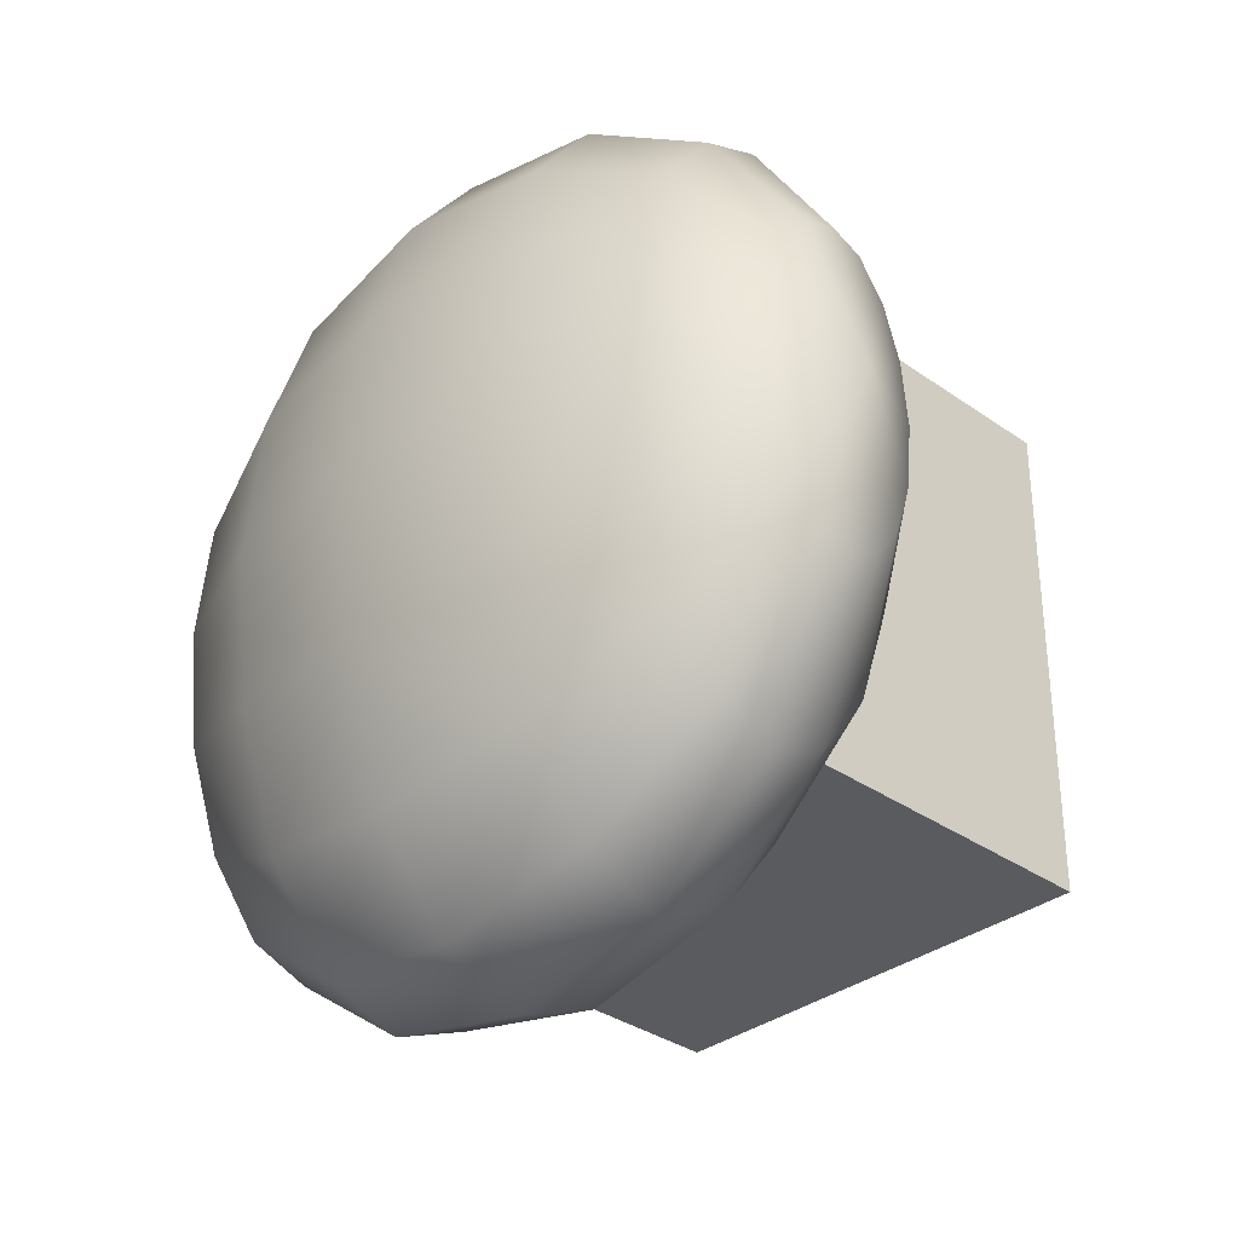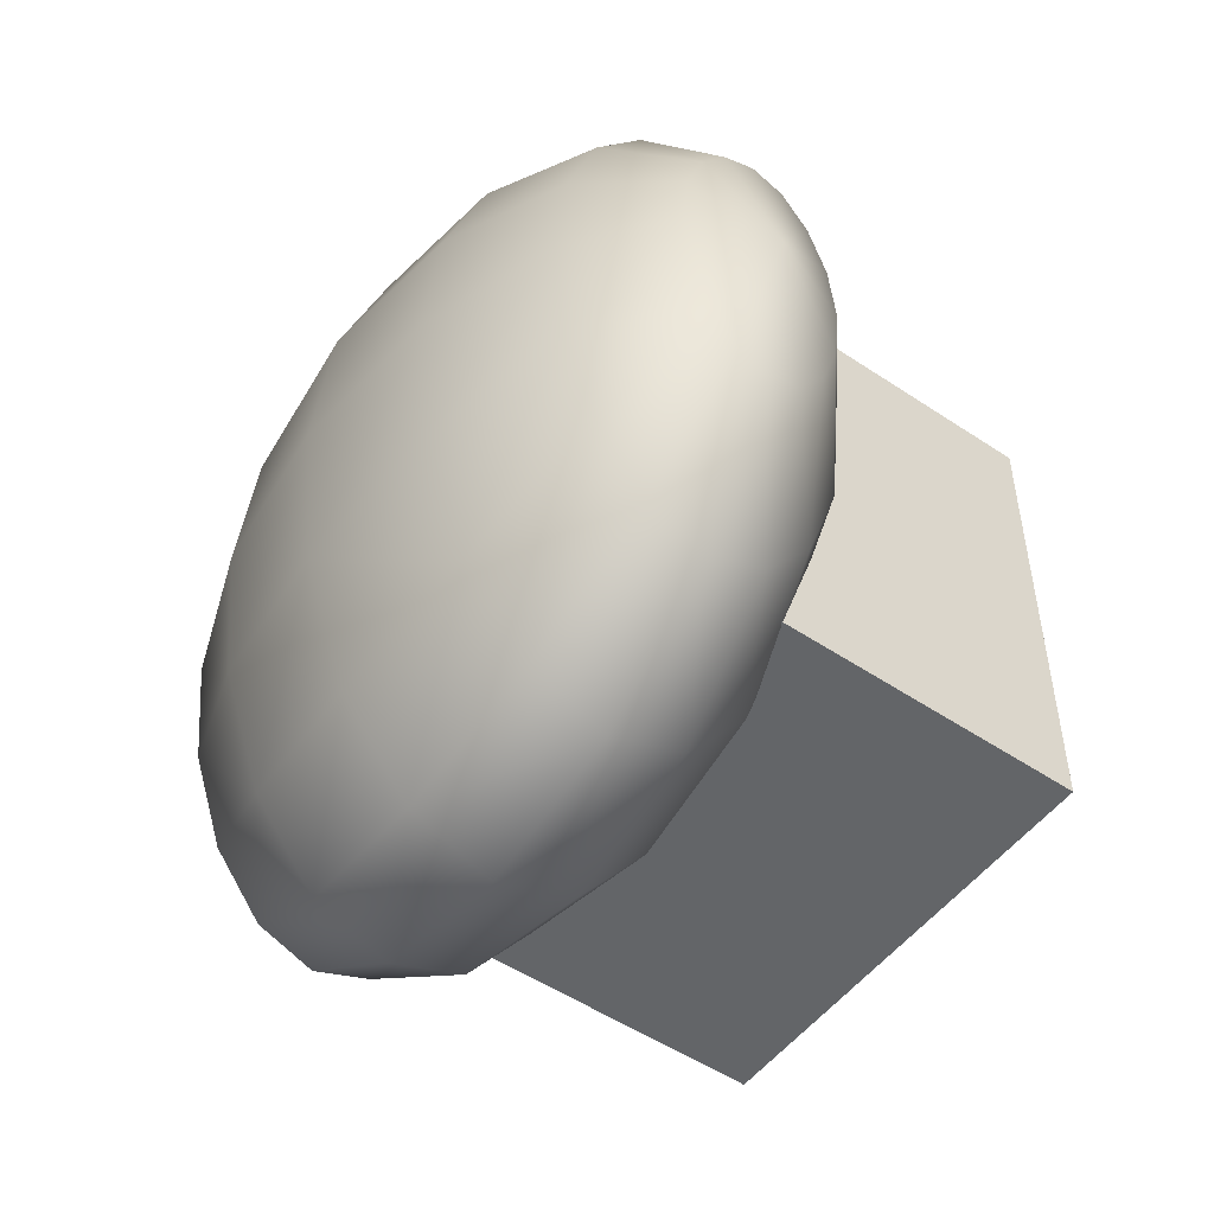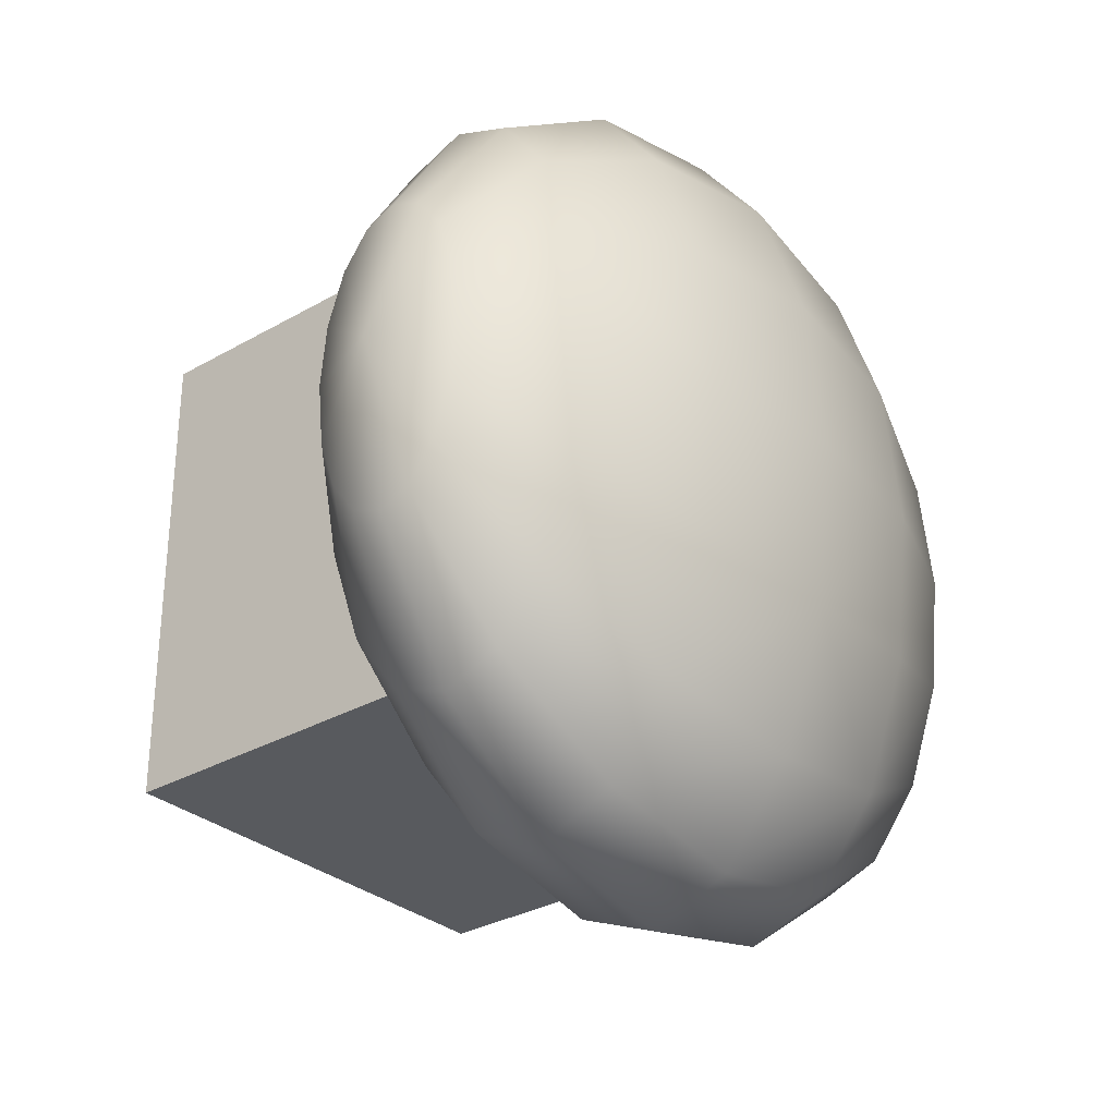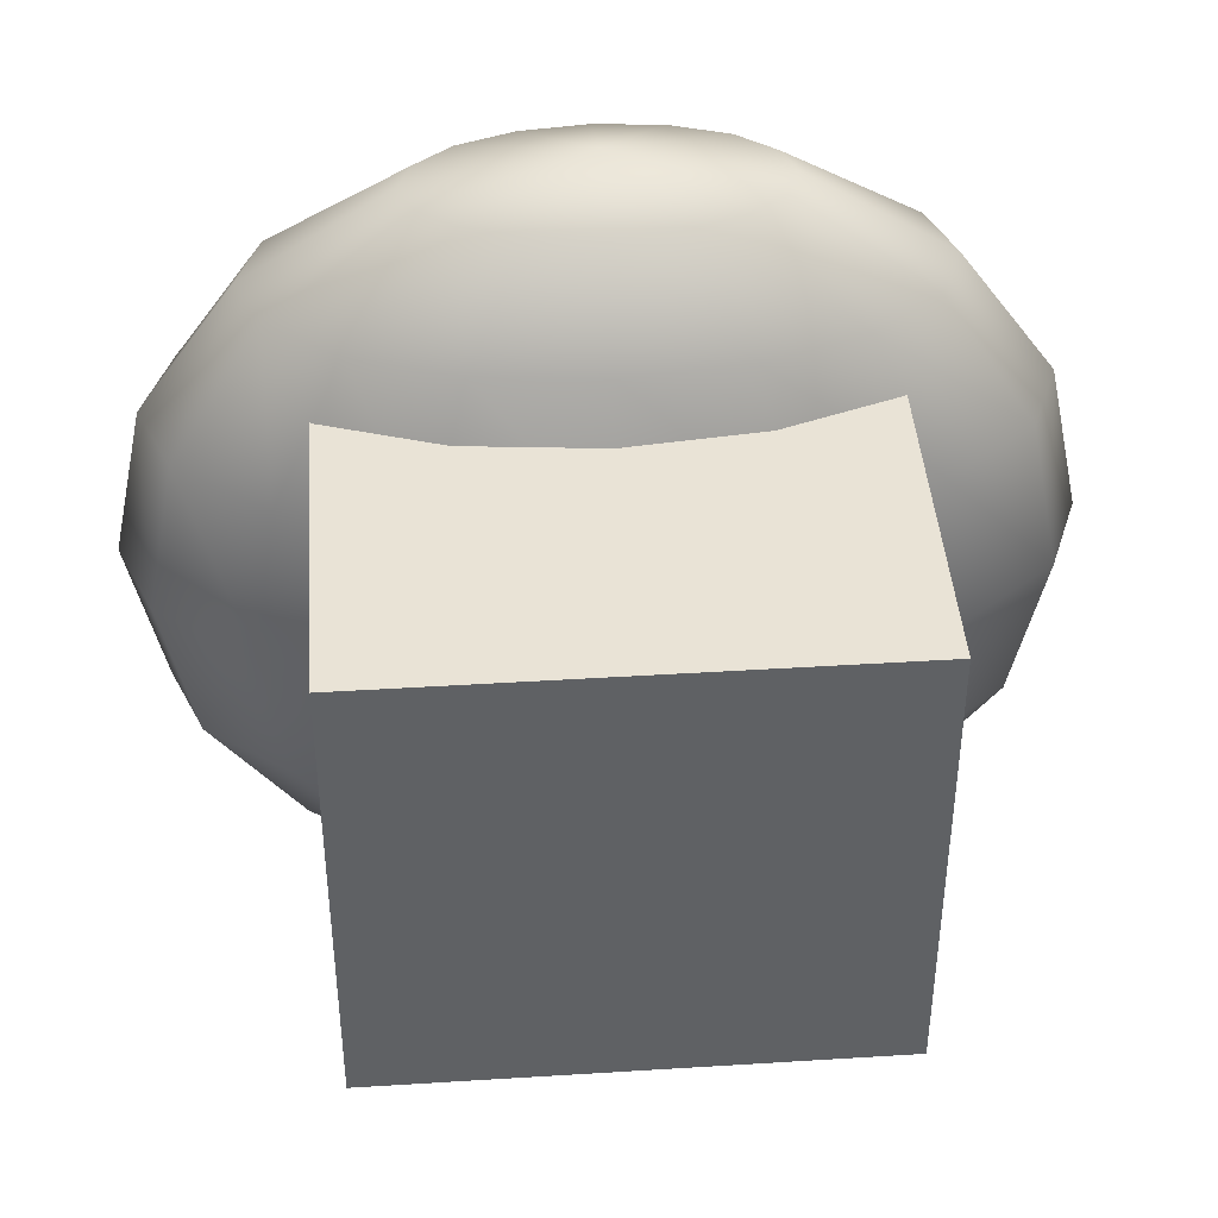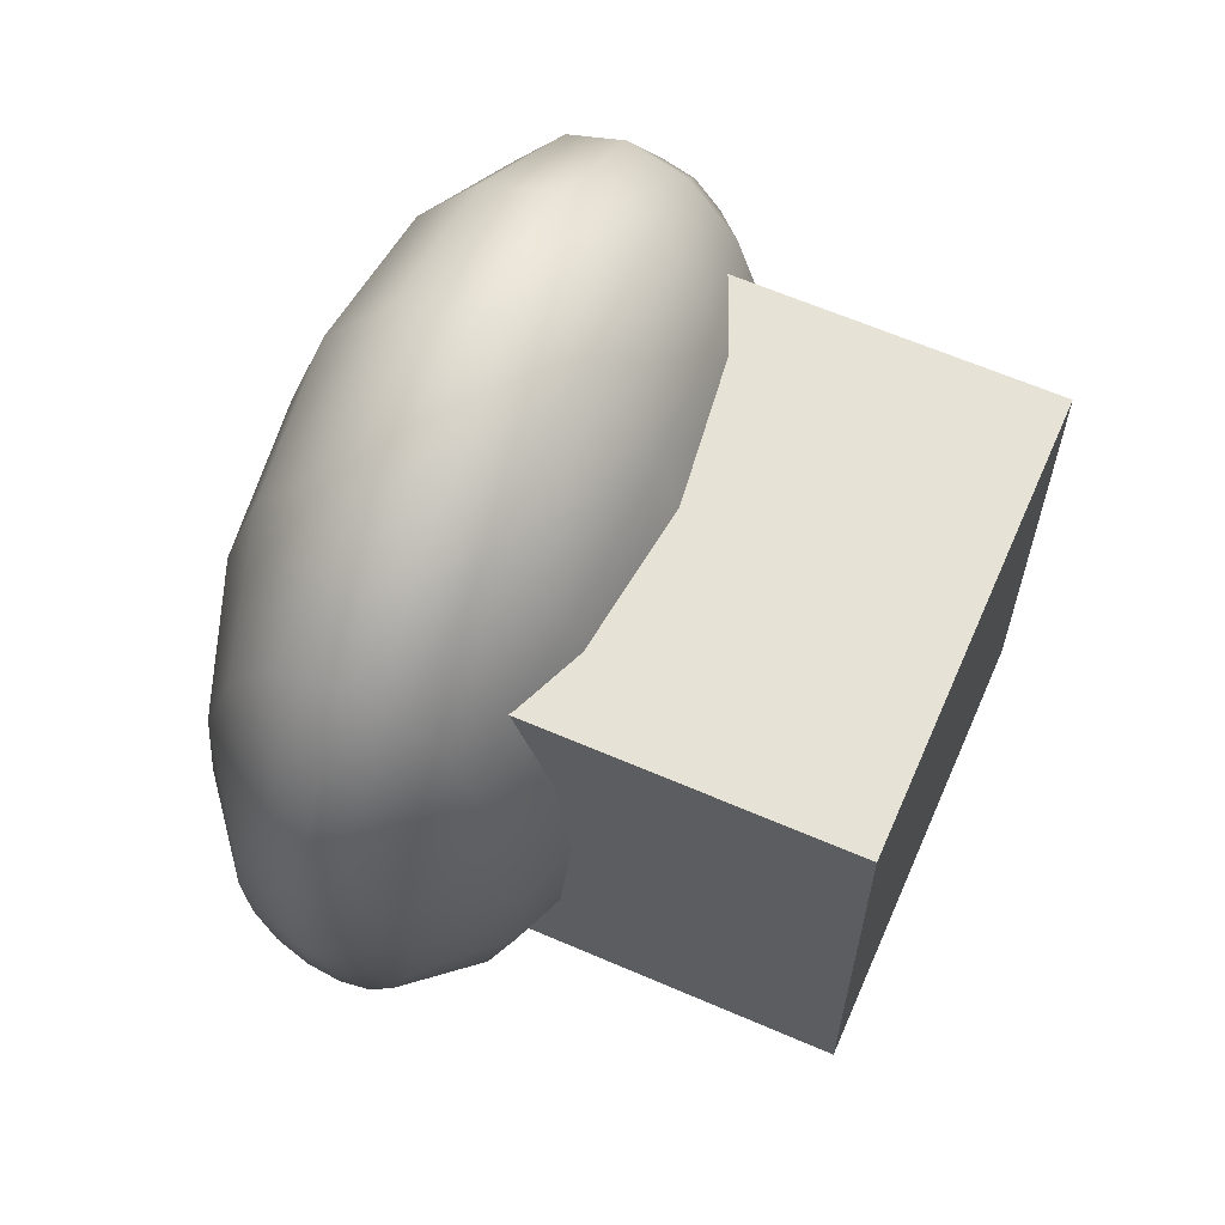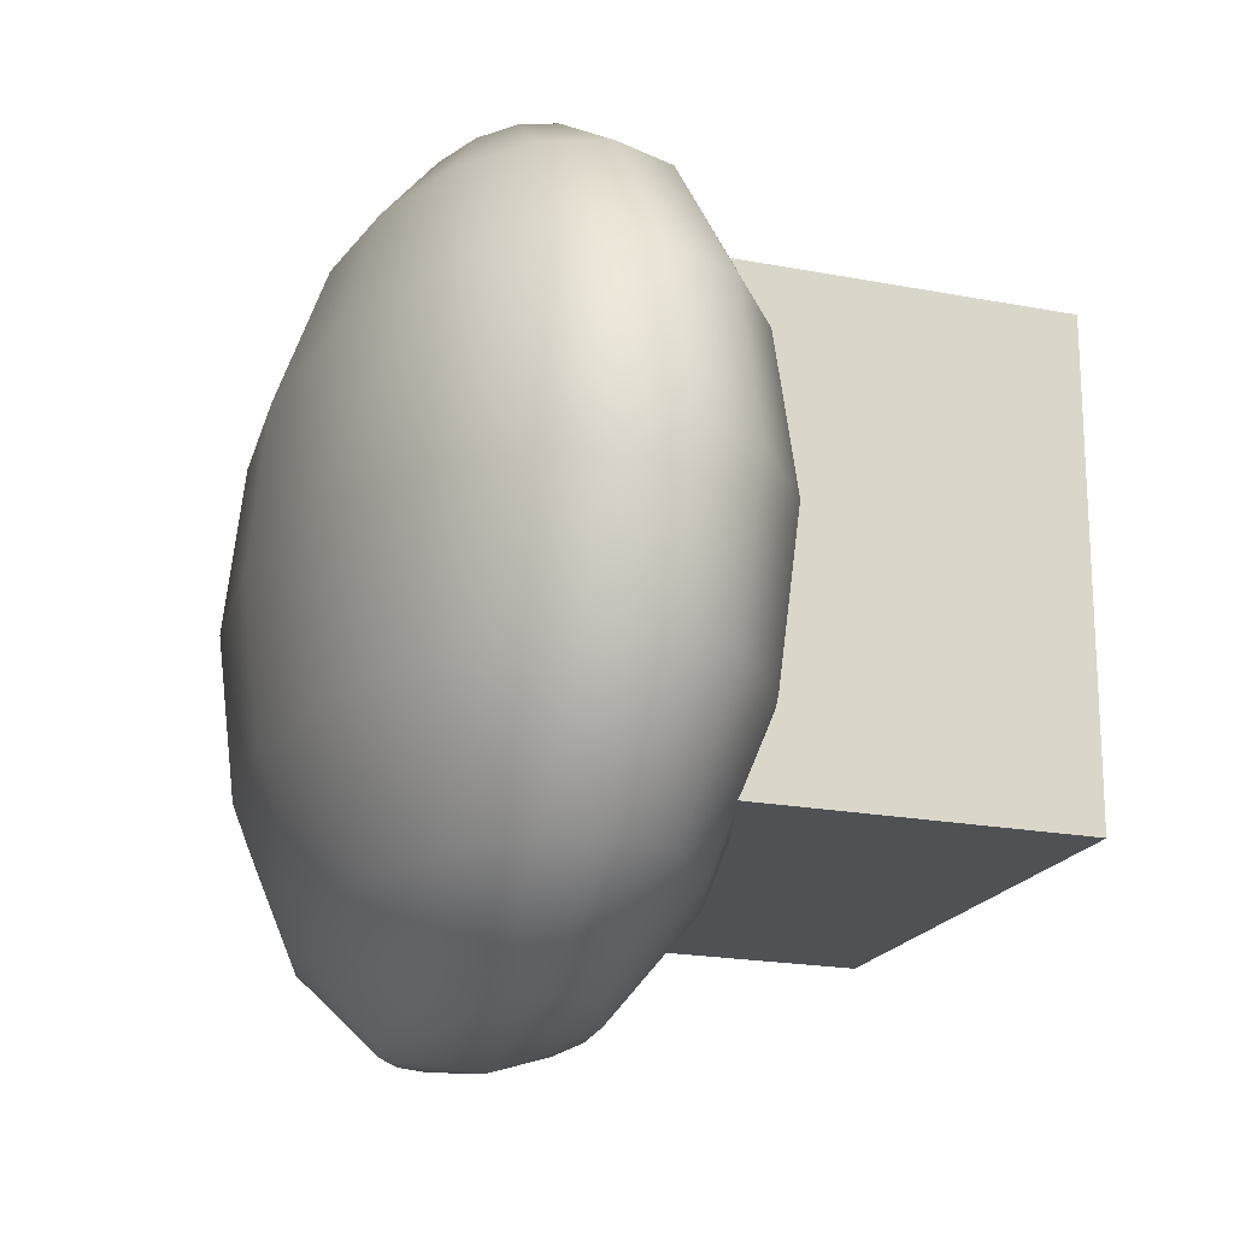
<metadata>
{"format":"obj","ext":"obj","renderer":"f3d","projection":"perspective","resolution":1024,"background":"white","views":[{"elev":-33.4,"azim":-44.0,"up":"+Y"},{"elev":-51.4,"azim":-36.1,"up":"+Y"},{"elev":-30.6,"azim":-140.4,"up":"+Y"},{"elev":42.3,"azim":85.7,"up":"+Z"},{"elev":63.5,"azim":23.6,"up":"+Y"},{"elev":-19.6,"azim":-19.9,"up":"+Z"}]}
</metadata>
<code>
o r_shoulder
v -0.6343 0.5832 -0.5544
v -0.6343 -0.5808 -0.5544
v 0.5318 -0.5807 -0.5544
v 0.5318 0.5832 -0.5544
v -0.6343 0.5832 0.5364
v 0.5318 0.5832 0.5364
v 0.5318 -0.5807 0.5364
v -0.6343 -0.5808 0.5364
v -0.5076 0.00123 -0.9658
v -0.6884 0.1507 -0.893
v -0.7033 0.001224 -0.893
v -0.8416 0.2775 -0.6856
v -0.8692 0.00122 -0.6856
v -0.944 0.3622 -0.3752
v -0.98 0.001217 -0.3752
v -0.98 0.3919 -0.009021
v -1.019 0.001214 -0.009021
v -0.944 0.3622 0.3571
v -0.98 0.001215 0.3571
v -0.8416 0.2775 0.6675
v -0.8692 0.001218 0.6675
v -0.6884 0.1507 0.8749
v -0.7033 0.001224 0.8749
v -0.5076 0.00123 0.9478
v -0.6459 0.2775 0.8749
v -0.7632 0.5117 0.6675
v -0.8416 0.6682 0.3571
v -0.8692 0.7231 -0.009021
v -0.8416 0.6682 -0.3752
v -0.7632 0.5117 -0.6856
v -0.6459 0.2775 -0.893
v -0.5825 0.3622 -0.893
v -0.6459 0.6682 -0.6856
v -0.6884 0.8726 -0.3752
v -0.7033 0.9444 -0.009021
v -0.6884 0.8726 0.3571
v -0.6459 0.6682 0.6675
v -0.5825 0.3622 0.8749
v -0.5076 0.3919 0.8749
v -0.5076 0.7231 0.6675
v -0.5076 0.9445 0.3571
v -0.5076 1.022 -0.009021
v -0.5076 0.9445 -0.3752
v -0.5076 0.7231 -0.6856
v -0.5076 0.3919 -0.893
v -0.4327 0.3622 -0.893
v -0.3692 0.6682 -0.6856
v -0.3268 0.8727 -0.3752
v -0.3119 0.9445 -0.009021
v -0.3268 0.8727 0.3571
v -0.3692 0.6682 0.6675
v -0.4327 0.3622 0.8749
v -0.3692 0.2775 0.8749
v -0.2519 0.5117 0.6675
v -0.1735 0.6682 0.3571
v -0.146 0.7232 -0.00902
v -0.1735 0.6682 -0.3752
v -0.2519 0.5117 -0.6856
v -0.3692 0.2775 -0.893
v -0.3268 0.1507 -0.893
v -0.1735 0.2775 -0.6856
v -0.07107 0.3622 -0.3752
v -0.03511 0.3919 -0.00902
v -0.07107 0.3622 0.3571
v -0.1735 0.2775 0.6675
v -0.3268 0.1507 0.8749
v -0.3119 0.001235 0.8749
v -0.146 0.00124 0.6675
v -0.03511 0.001243 0.3571
v -0.03511 0.001243 -0.3752
v -0.146 0.00124 -0.6856
v -0.3119 0.001235 -0.893
v -0.3268 -0.1483 -0.893
v -0.1735 -0.275 -0.6856
v -0.07107 -0.3597 -0.3752
v -0.03511 -0.3895 -0.00902
v -0.07107 -0.3597 0.3571
v -0.1735 -0.275 0.6675
v -0.3268 -0.1483 0.8749
v -0.3692 -0.275 0.8749
v -0.2519 -0.5092 0.6675
v -0.1735 -0.6657 0.3571
v -0.146 -0.7207 -0.009021
v -0.1735 -0.6657 -0.3752
v -0.2519 -0.5092 -0.6856
v -0.3692 -0.275 -0.893
v -0.4327 -0.3597 -0.893
v -0.3692 -0.6657 -0.6856
v -0.3268 -0.8702 -0.3752
v -0.3119 -0.942 -0.009021
v -0.3268 -0.8702 0.3571
v -0.3692 -0.6657 0.6675
v -0.4327 -0.3597 0.8749
v -0.5076 -0.3895 0.8749
v -0.5076 -0.7207 0.6675
v -0.5076 -0.942 0.3571
v -0.5076 -1.02 -0.009021
v -0.5076 -0.942 -0.3752
v -0.5076 -0.7207 -0.6856
v -0.5076 -0.3895 -0.893
v -0.5824 -0.3597 -0.893
v -0.6459 -0.6657 -0.6856
v -0.6884 -0.8702 -0.3752
v -0.7032 -0.942 -0.009021
v -0.6884 -0.8702 0.3571
v -0.6459 -0.6657 0.6675
v -0.5824 -0.3597 0.8749
v -0.6459 -0.275 0.8749
v -0.7632 -0.5092 0.6675
v -0.8416 -0.6657 0.3571
v -0.8692 -0.7207 -0.009021
v -0.8416 -0.6657 -0.3752
v -0.7632 -0.5092 -0.6856
v -0.6459 -0.275 -0.893
v -0.6884 -0.1483 -0.893
v -0.8416 -0.275 -0.6856
v -0.944 -0.3597 -0.3752
v -0.98 -0.3895 -0.009021
v -0.944 -0.3597 0.3571
v -0.8416 -0.275 0.6675
v -0.6884 -0.1483 0.8749
f 1 2 3 4
f 5 6 7 8
f 2 8 7 3
f 3 7 6 4
f 5 1 4 6
f 11 9 10
f 13 11 10 12
f 15 13 12 14
f 15 14 16 17
f 19 17 16 18
f 21 19 18 20
f 21 20 22 23
f 23 22 24
f 22 25 24
f 20 26 25 22
f 18 27 26 20
f 16 28 27 18
f 14 29 28 16
f 12 30 29 14
f 10 31 30 12
f 9 31 10
f 31 9 32
f 30 31 32 33
f 29 30 33 34
f 29 34 35 28
f 27 28 35 36
f 26 27 36 37
f 25 26 37 38
f 24 25 38
f 38 39 24
f 37 40 39 38
f 36 41 40 37
f 35 42 41 36
f 34 43 42 35
f 33 44 43 34
f 32 45 44 33
f 9 45 32
f 45 9 46
f 45 46 47 44
f 44 47 48 43
f 42 43 48 49
f 41 42 49 50
f 41 50 51 40
f 40 51 52 39
f 39 52 24
f 52 53 24
f 51 54 53 52
f 50 55 54 51
f 49 56 55 50
f 48 57 56 49
f 47 58 57 48
f 46 59 58 47
f 9 59 46
f 59 9 60
f 58 59 60 61
f 58 61 62 57
f 56 57 62 63
f 56 63 64 55
f 55 64 65 54
f 54 65 66 53
f 53 66 24
f 66 67 24
f 65 68 67 66
f 64 69 68 65
f 61 71 70 62
f 60 72 71 61
f 9 72 60
f 72 9 73
f 71 72 73 74
f 70 71 74 75
f 69 77 78 68
f 67 68 78 79
f 24 67 79
f 79 80 24
f 78 81 80 79
f 77 82 81 78
f 76 83 82 77
f 75 84 83 76
f 74 85 84 75
f 73 86 85 74
f 9 86 73
f 86 9 87
f 85 86 87 88
f 84 85 88 89
f 83 84 89 90
f 83 90 91 82
f 82 91 92 81
f 81 92 93 80
f 80 93 24
f 93 94 24
f 92 95 94 93
f 91 96 95 92
f 90 97 96 91
f 89 98 97 90
f 88 99 98 89
f 87 100 99 88
f 9 100 87
f 100 9 101
f 100 101 102 99
f 99 102 103 98
f 98 103 104 97
f 96 97 104 105
f 96 105 106 95
f 95 106 107 94
f 24 94 107
f 107 108 24
f 106 109 108 107
f 105 110 109 106
f 104 111 110 105
f 103 112 111 104
f 102 113 112 103
f 101 114 113 102
f 9 114 101
f 9 115 114
f 114 115 116 113
f 112 113 116 117
f 112 117 118 111
f 110 111 118 119
f 110 119 120 109
f 108 109 120 121
f 24 108 121
f 121 23 24
f 120 21 23 121
f 119 19 21 120
f 118 17 19 119
f 117 15 17 118
f 116 13 15 117
f 115 11 13 116
f 9 11 115

</code>
